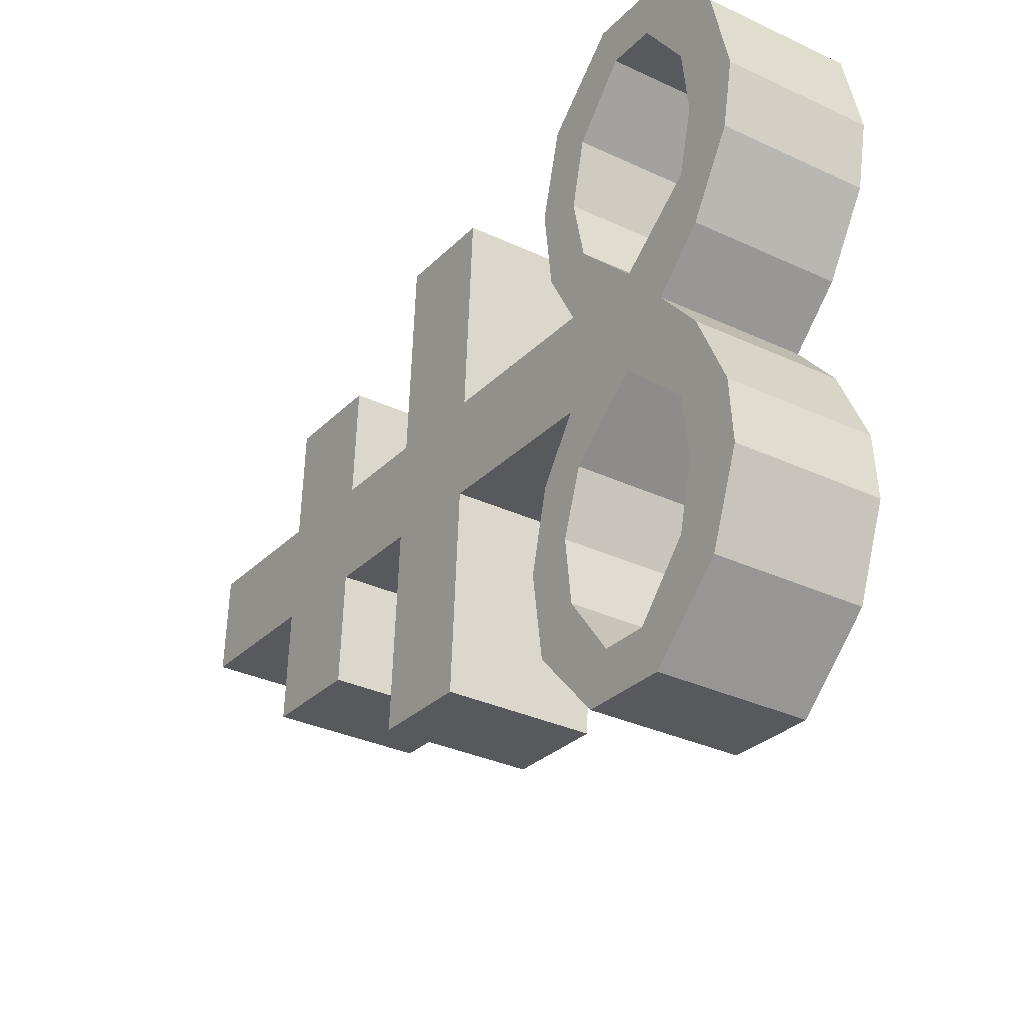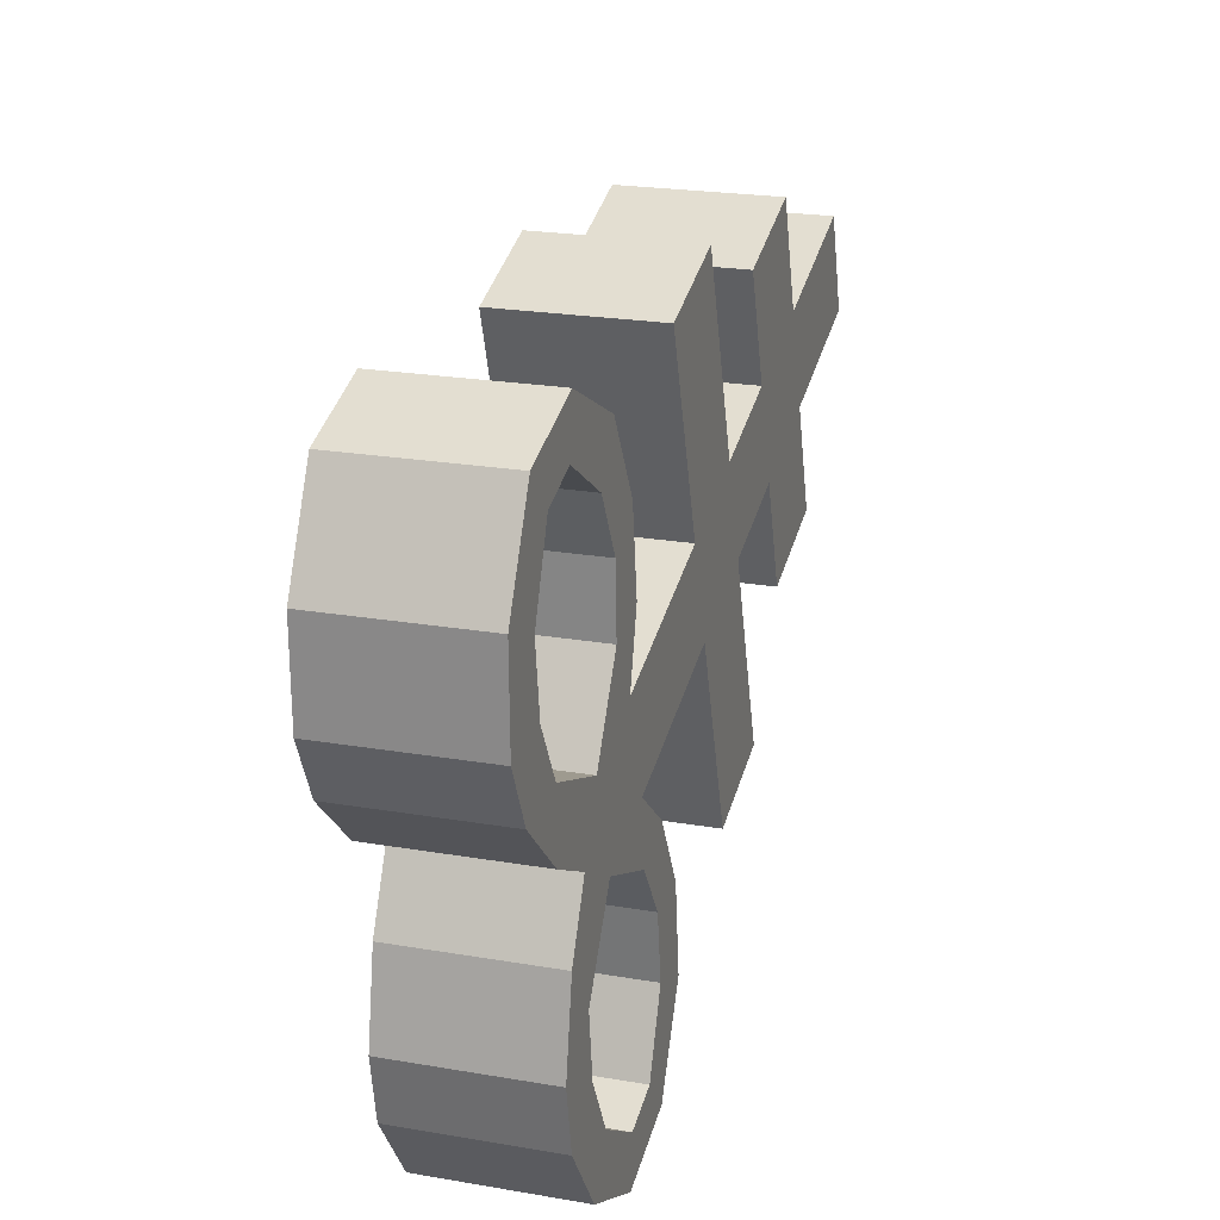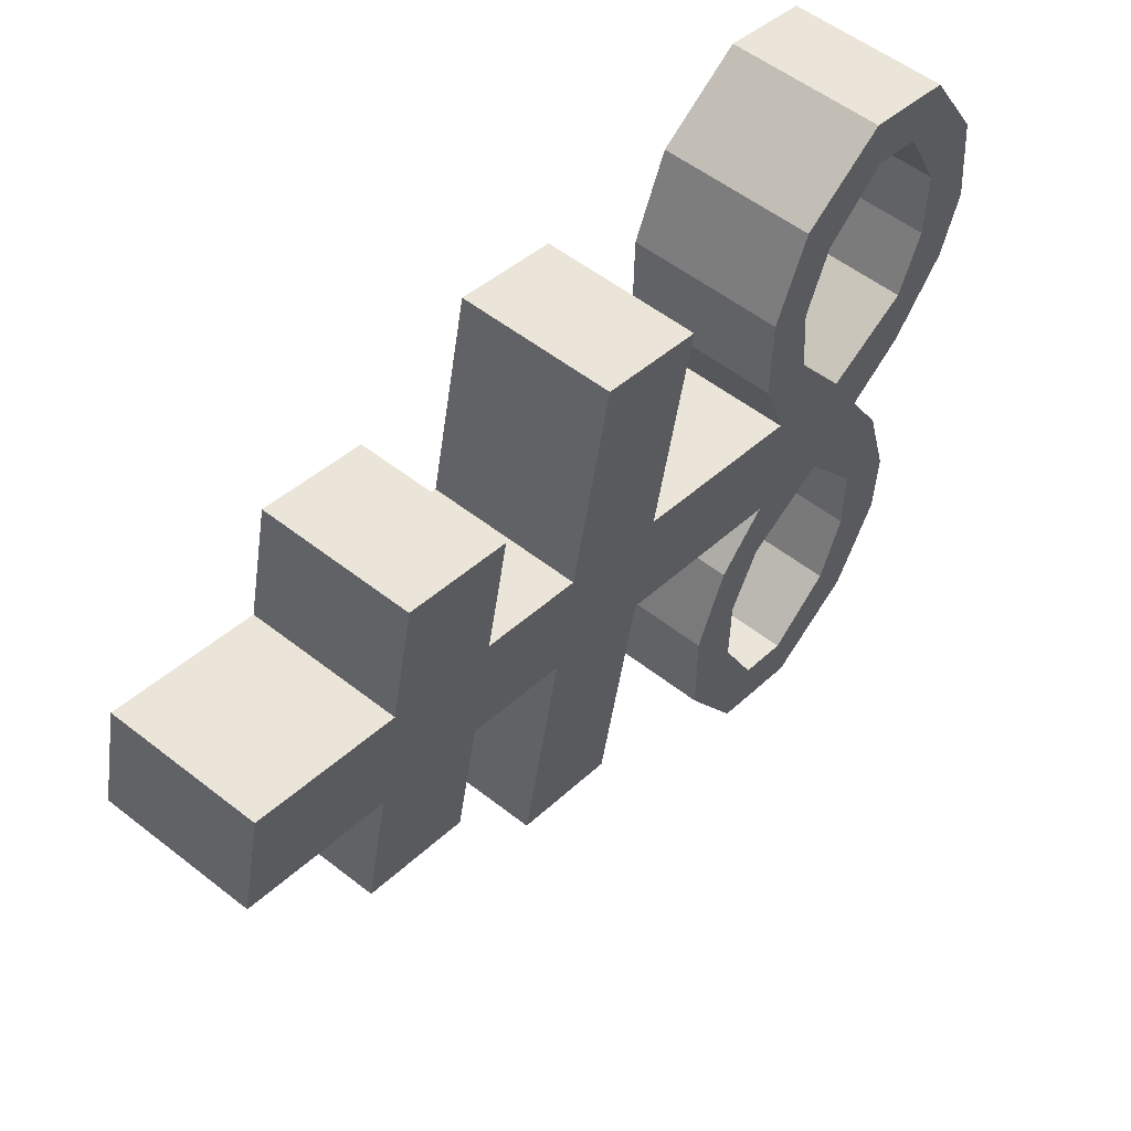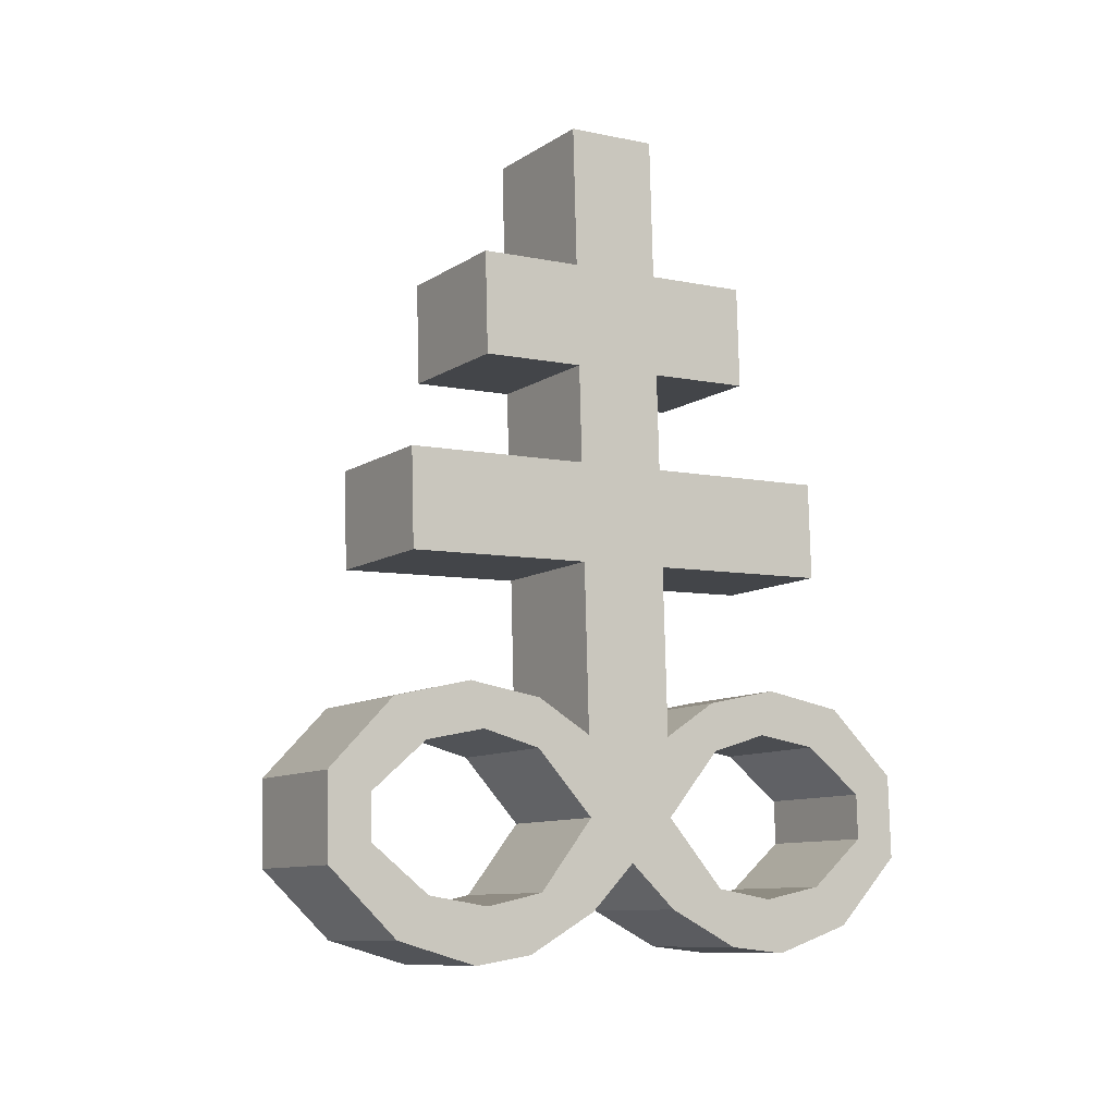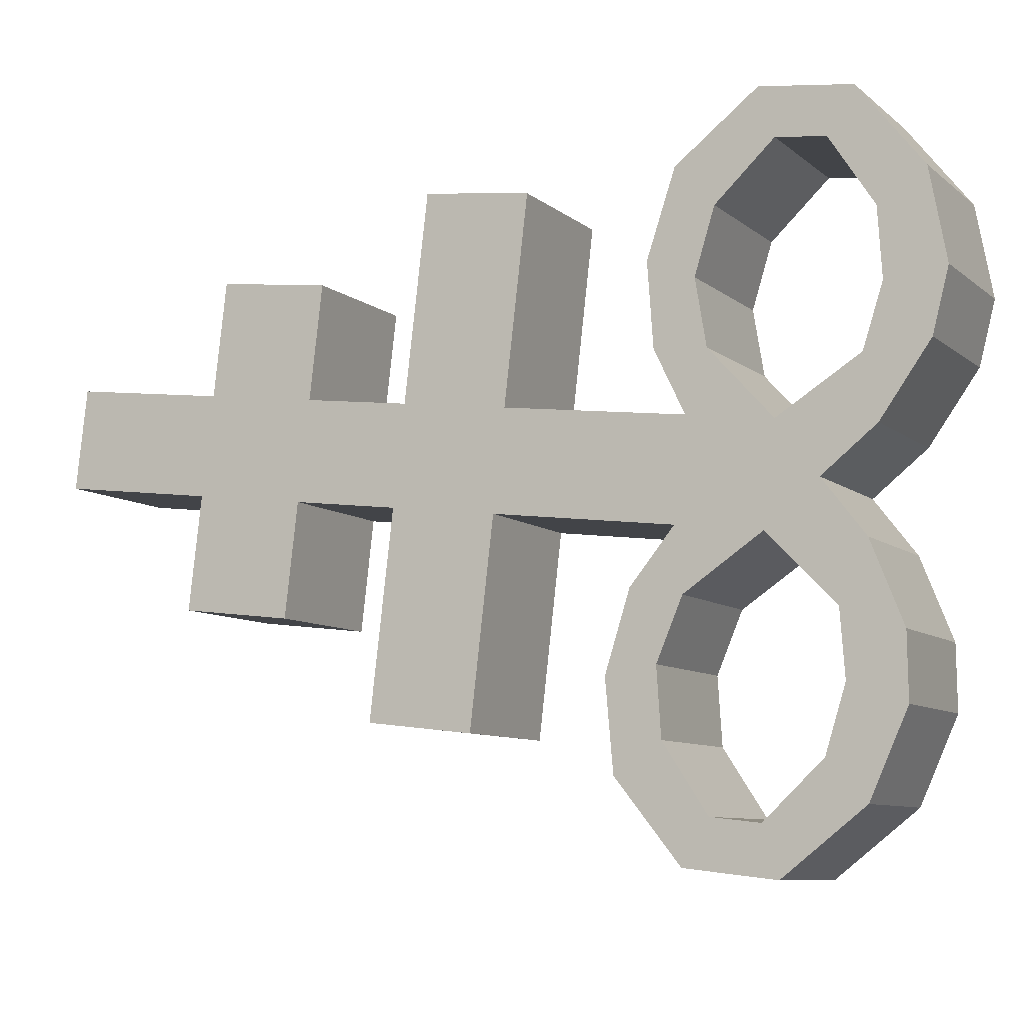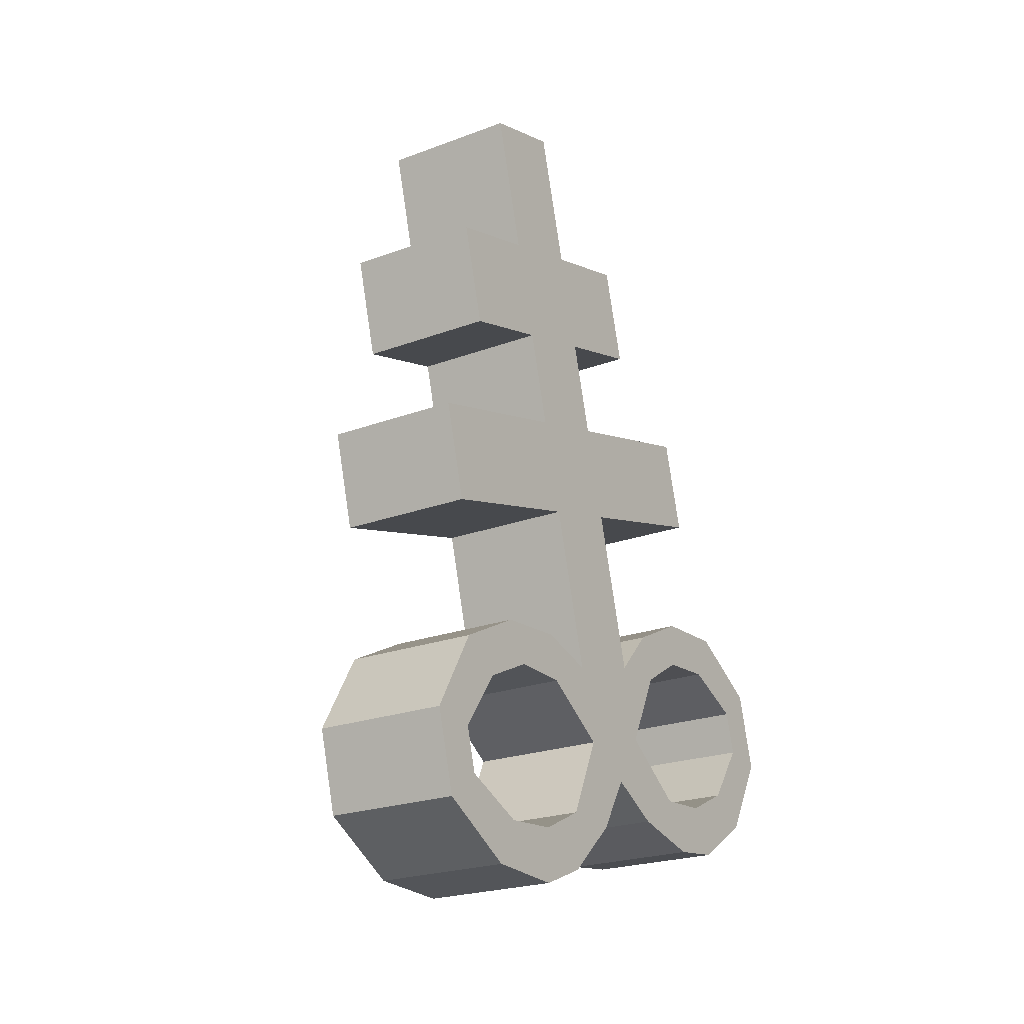
<metadata>
{"format":"obj","ext":"obj","renderer":"f3d","projection":"perspective","resolution":1024,"background":"white","views":[{"elev":-37.6,"azim":-47.6,"up":"+Z"},{"elev":32.3,"azim":2.8,"up":"+Z"},{"elev":48.1,"azim":-154.0,"up":"+Z"},{"elev":6.9,"azim":-126.5,"up":"+Y"},{"elev":-11.7,"azim":-78.1,"up":"+Z"},{"elev":4.0,"azim":-153.0,"up":"+Y"}]}
</metadata>
<code>
o Brimstone_Cube.008
v 0.4477 8.903 0.31
v 0.6355 9.677 0.4249
v 0.003457 9.015 0.2844
v 0.1913 9.789 0.3993
v 0.5266 9.229 0.3583
v 0.08241 9.34 0.3327
v 0.3724 8.593 0.2639
v -0.07182 8.705 0.2384
v 0.2965 8.28 0.2175
v -0.1477 8.392 0.192
v 0.1666 7.745 0.138
v -0.2776 7.856 0.1125
v -0.02707 8.972 0.6262
v 0.4171 8.86 0.6518
v 0.05185 9.297 0.6745
v 0.4961 9.185 0.7001
v -0.1268 8.627 0.8543
v 0.3174 8.515 0.8799
v -0.2027 8.314 0.8079
v 0.2415 8.202 0.8335
v 0.1057 7.494 0.1008
v -0.2669 7.943 0.3069
v 0.1773 7.832 0.3325
v -0.3046 7.79 0.2928
v 0.1397 7.679 0.3184
v -0.2779 7.957 0.5591
v 0.1663 7.846 0.5847
v -0.3086 7.82 0.4937
v 0.1356 7.709 0.5192
v -0.3145 7.87 0.8163
v 0.1297 7.759 0.8418
v -0.3353 7.759 0.6894
v 0.1089 7.647 0.7149
v -0.3868 7.626 1.006
v 0.05742 7.515 1.032
v -0.389 7.583 0.8549
v 0.05521 7.471 0.8804
v -0.4444 7.309 0.6227
v -0.000152 7.198 0.6482
v -0.4845 7.17 0.7123
v -0.04028 7.058 0.7378
v -0.4351 7.299 0.4163
v 0.009098 7.187 0.4418
v -0.4803 7.123 0.4354
v -0.03609 7.012 0.4609
v -0.4091 7.36 0.2289
v 0.03514 7.248 0.2544
v -0.4571 7.173 0.2463
v -0.01281 7.061 0.2718
v -0.3386 7.605 0.0752
v 0.0373 7.212 0.05891
v -0.4069 7.323 0.03338
v -0.007625 7.247 0.9917
v -0.4519 7.358 0.9662
v 0.01995 7.326 0.8589
v -0.4243 7.438 0.8333
v 0.4747 8.942 0.008189
v 0.6625 9.716 0.1231
v 0.03041 9.053 -0.01736
v 0.2182 9.827 0.09754
v 0.5536 9.267 0.05649
v 0.1094 9.378 0.03096
v 0.3994 8.631 -0.03785
v -0.04484 8.743 -0.06339
v 0.3235 8.318 -0.08431
v -0.1208 8.43 -0.1098
v 0.1936 7.783 -0.1638
v -0.2507 7.895 -0.1893
v 0.06097 9.096 -0.3591
v 0.5052 8.985 -0.3336
v 0.1399 9.422 -0.3108
v 0.5841 9.31 -0.2853
v 0.01019 8.821 -0.6793
v 0.4544 8.709 -0.6538
v -0.06574 8.508 -0.7258
v 0.3785 8.396 -0.7002
v 0.1326 7.532 -0.201
v -0.2082 8.027 -0.3512
v 0.2361 7.915 -0.3257
v -0.2443 7.876 -0.3822
v 0.2 7.764 -0.3567
v -0.1752 8.103 -0.59
v 0.269 7.991 -0.5645
v -0.2139 7.955 -0.567
v 0.2304 7.843 -0.5414
v -0.1645 8.083 -0.863
v 0.2797 7.972 -0.8375
v -0.2046 7.944 -0.7733
v 0.2396 7.833 -0.7478
v -0.1971 7.895 -1.117
v 0.2471 7.784 -1.091
v -0.2247 7.816 -0.984
v 0.2195 7.704 -0.9584
v -0.3137 7.495 -0.8401
v 0.1305 7.383 -0.8145
v -0.3345 7.383 -0.9669
v 0.1098 7.271 -0.9414
v -0.3404 7.433 -0.6444
v 0.1038 7.322 -0.6188
v -0.3776 7.269 -0.7138
v 0.0666 7.157 -0.6883
v -0.3488 7.445 -0.4461
v 0.09545 7.334 -0.4206
v -0.3888 7.269 -0.5174
v 0.0554 7.158 -0.4918
v -0.3116 7.643 -0.2266
v 0.06426 7.25 -0.2429
v -0.38 7.362 -0.2684
v -0.3585 7.486 -0.09617
v 0.08568 7.375 -0.07064
v 0.182 7.516 -1.131
v -0.2622 7.627 -1.157
v 0.1842 7.559 -0.98
v -0.26 7.671 -1.006
f 5 2 4 6
f 62 6 4 60
f 59 64 8 3
f 2 58 60 4
f 1 3 8 7
f 59 3 6 62
f 9 10 12 11
f 7 63 57 1
f 64 66 10 8
f 110 77 67 11 21
f 14 16 15 13
f 18 17 19 20
f 6 3 13 15
f 5 6 15 16
f 8 10 19 17
f 1 5 16 14
f 7 8 17 18
f 9 7 18 20
f 10 9 20 19
f 3 1 14 13
f 50 109 52
f 12 50 24 22
f 40 41 53 54
f 24 25 29 28
f 25 23 27 29
f 21 11 23 25
f 11 12 22 23
f 50 21 25 24
f 29 27 31 33
f 23 22 26 27
f 22 24 28 26
f 28 29 33 32
f 27 26 30 31
f 26 28 32 30
f 46 48 44 42
f 33 31 35 37
f 32 33 37 36
f 31 30 34 35
f 30 32 36 34
f 41 39 55 53
f 38 40 54 56
f 39 38 56 55
f 42 44 40 38
f 43 42 38 39
f 49 47 43 45
f 45 43 39 41
f 44 45 41 40
f 51 21 47 49
f 21 50 46 47
f 52 51 49 48
f 48 49 45 44
f 66 68 12 10
f 11 67 65 9
f 9 65 63 7
f 1 57 61 5
f 5 61 58 2
f 110 51 52 109
f 50 52 48 46
f 47 46 42 43
f 36 37 55 56
f 34 36 56 54
f 35 34 54 53
f 37 35 53 55
f 110 21 51
f 107 110 109 108
f 61 62 60 58
f 57 63 64 59
f 65 67 68 66
f 70 69 71 72
f 74 76 75 73
f 62 71 69 59
f 61 72 71 62
f 64 73 75 66
f 57 70 72 61
f 63 74 73 64
f 65 76 74 63
f 66 75 76 65
f 59 69 70 57
f 106 108 109
f 68 78 80 106
f 96 112 111 97
f 80 84 85 81
f 81 85 83 79
f 77 81 79 67
f 67 79 78 68
f 106 80 81 77
f 85 89 87 83
f 79 83 82 78
f 78 82 84 80
f 84 88 89 85
f 83 87 86 82
f 82 86 88 84
f 102 98 100 104
f 89 93 91 87
f 88 92 93 89
f 87 91 90 86
f 86 90 92 88
f 97 111 113 95
f 94 114 112 96
f 95 113 114 94
f 98 94 96 100
f 99 95 94 98
f 105 101 99 103
f 101 97 95 99
f 100 96 97 101
f 107 105 103 77
f 77 103 102 106
f 108 104 105 107
f 104 100 101 105
f 106 102 104 108
f 103 99 98 102
f 92 114 113 93
f 90 112 114 92
f 91 111 112 90
f 93 113 111 91
f 110 107 77
f 68 106 109 50 12

</code>
